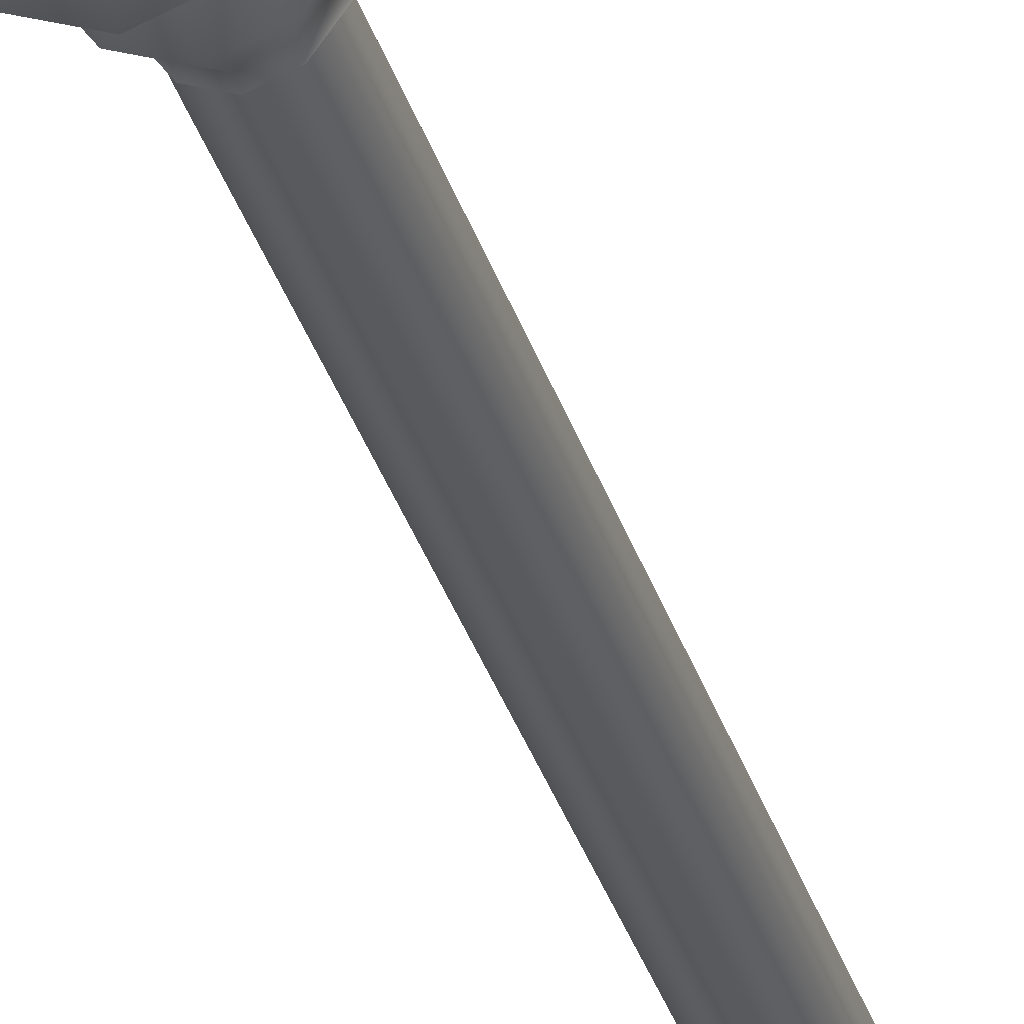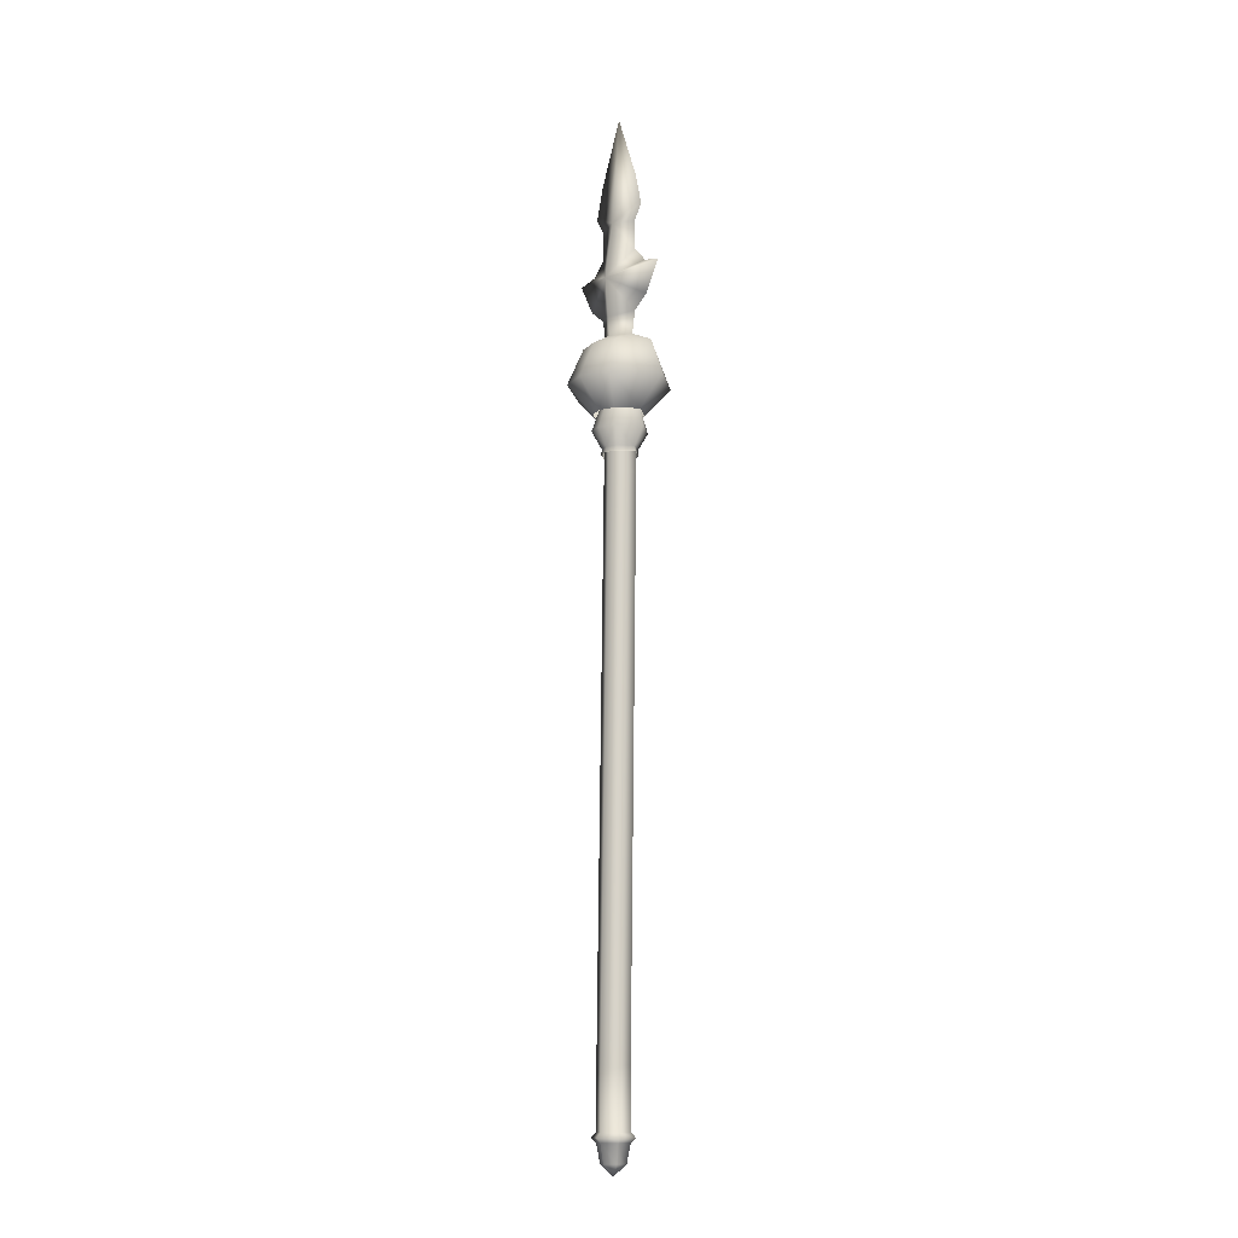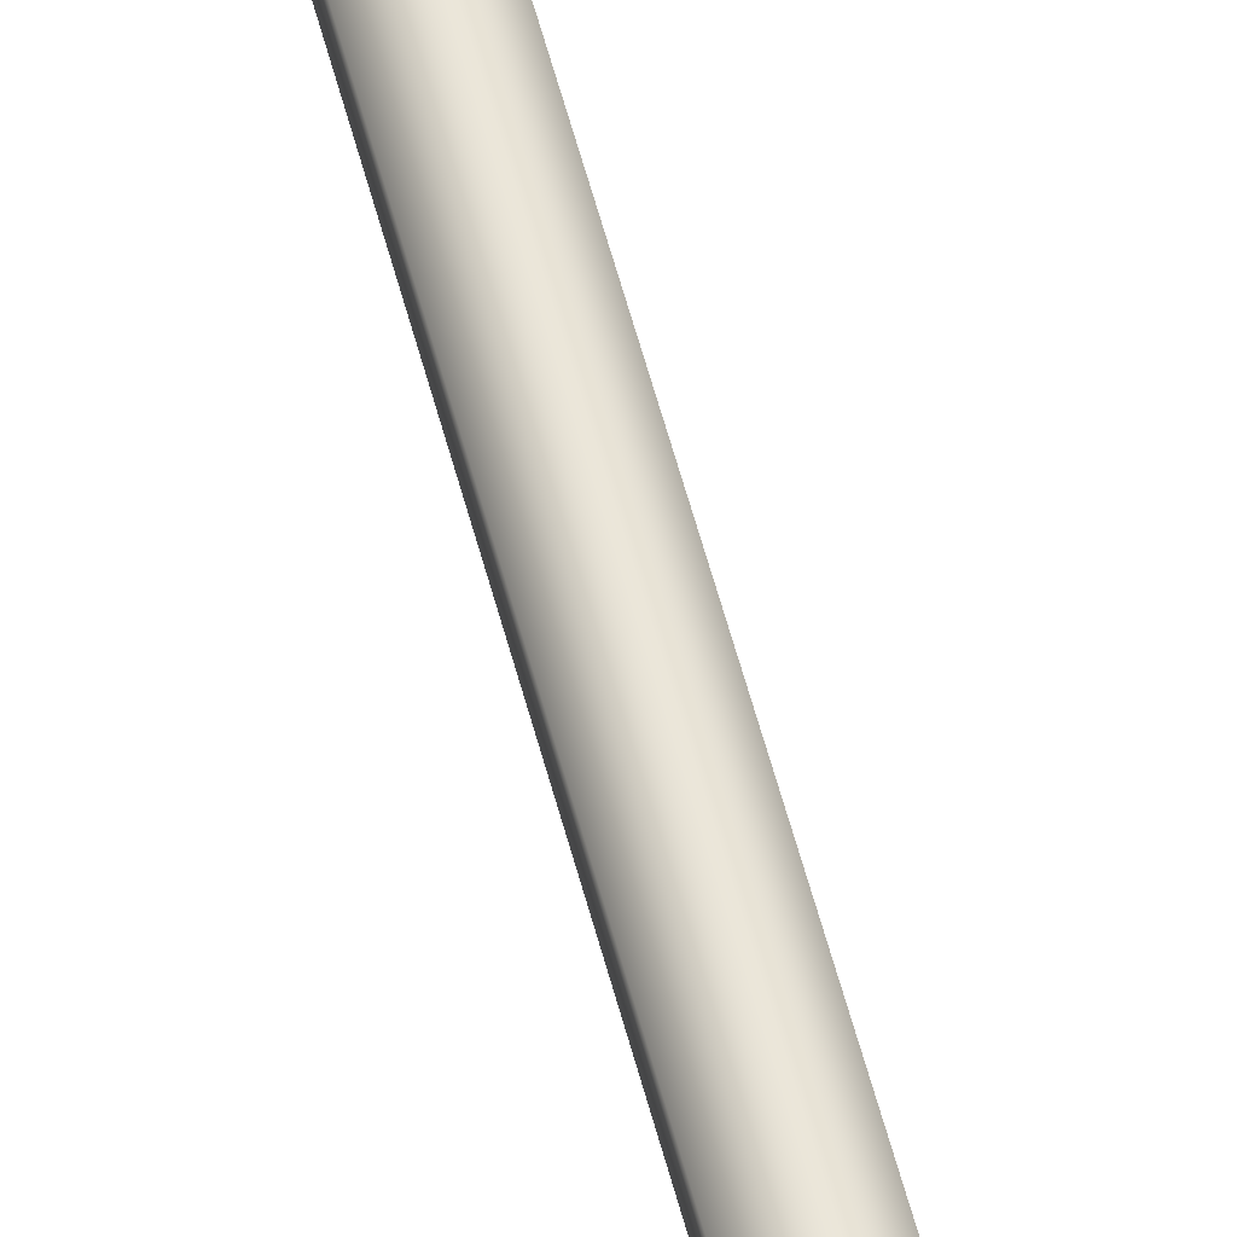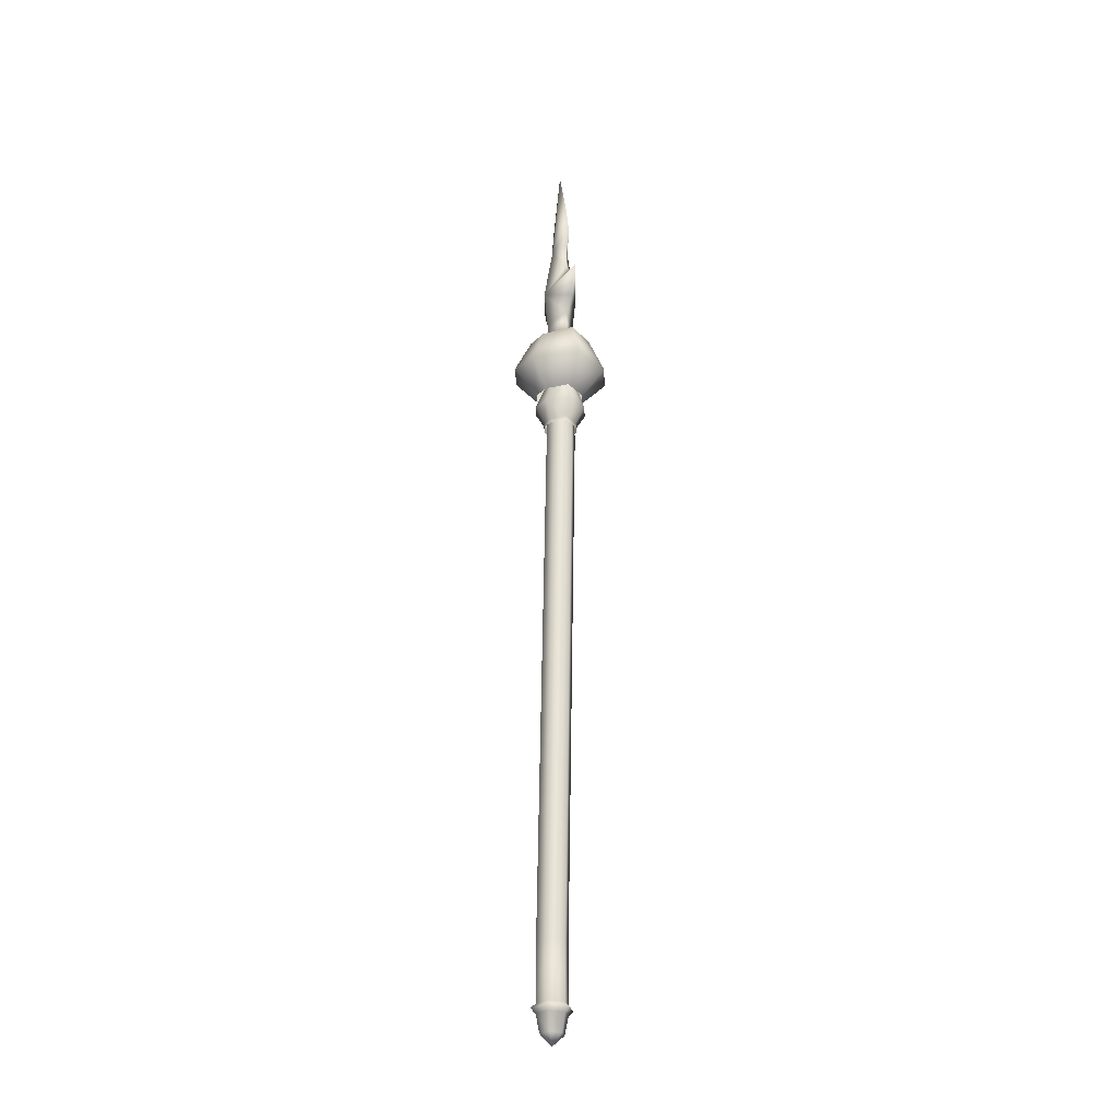
<metadata>
{"format":"obj","ext":"obj","renderer":"f3d","projection":"perspective","resolution":1024,"background":"white","views":[{"elev":-31.6,"azim":14.9,"up":"+Y"},{"elev":-12.6,"azim":-134.2,"up":"+Z"},{"elev":59.3,"azim":-15.0,"up":"+Y"},{"elev":-28.8,"azim":-108.5,"up":"+Z"}]}
</metadata>
<code>
v 4.394e-05 -0.06118 1.219
v 4.394e-05 -0.07378 1.349
v 0.07442 -0.0119 1.235
v -0.07433 -0.0119 1.235
v 0.06216 -0.0119 1.158
v 4.393e-05 0.03737 1.219
v 4.396e-05 0.03098 1.156
v 4.393e-05 -0.05479 1.156
v -0.06207 -0.0119 1.158
v 0.1265 -0.0119 1.278
v 0.1782 -0.0119 1.381
v 4.392e-05 0.04998 1.349
v 0.1179 -0.0119 1.397
v -0.1264 -0.0119 1.278
v -0.1781 -0.0119 1.381
v 0.07348 -0.0119 1.447
v 4.388e-05 -0.04284 1.549
v 0.07359 -0.0119 1.544
v 4.39e-05 0.01904 1.549
v 0.1035 -0.0119 1.596
v 0.07993 -0.0119 1.7
v 4.39e-05 -0.0119 1.924
v -0.1207 -0.0119 1.395
v -0.07339 -0.0119 1.447
v 4.39e-05 0.01904 1.549
v -0.0735 -0.0119 1.544
v -0.07985 -0.0119 1.7
v 4.388e-05 -0.04284 1.549
v -0.1034 -0.0119 1.596
v 4.396e-05 0.03098 1.156
v 4.392e-05 0.1013 1.114
v 0.07283 0.0775 1.116
v 0.09856 0.1252 0.99
v 4.397e-05 0.1616 0.9874
v 0.04935 0.05817 0.895
v -5.798e-05 0.07644 0.8938
v 0.1456 -0.0119 1.118
v 0.1971 -0.0119 0.9925
v 0.09856 -0.149 0.99
v 0.07283 -0.1013 1.116
v 0.06216 -0.0119 1.158
v 4.393e-05 -0.05479 1.156
v 0.09876 -0.01059 0.8963
v 0.04935 -0.07934 0.895
v 4.394e-05 -0.1251 1.114
v -0.07274 -0.1013 1.116
v -0.09847 -0.149 0.99
v 4.395e-05 -0.1854 0.9874
v -5.798e-05 -0.09761 0.8938
v -0.04947 -0.07934 0.895
v -0.1455 -0.0119 1.118
v -0.197 -0.0119 0.9925
v -0.09847 0.1252 0.99
v -0.07274 0.0775 1.116
v -0.06207 -0.0119 1.158
v -0.09887 -0.01059 0.8963
v -0.04947 0.05817 0.895
v 0.04985 0.0625 0.8367
v -0.003228 0.04958 0.918
v -0.003566 0.08226 0.8351
v 0.03728 0.03703 0.9181
v -0.003566 0.04816 0.7768
v 0.03049 0.03557 0.7778
v 0.1033 -0.01182 0.8383
v 0.08226 -0.01182 0.9181
v 0.04985 -0.08615 0.8367
v 0.03729 -0.06453 0.9181
v 0.06455 -0.01182 0.7789
v 0.03049 -0.05922 0.7778
v -0.003566 -0.07854 0.9181
v -0.003566 -0.1059 0.8351
v -0.05698 -0.08615 0.8367
v -0.04412 -0.06453 0.9181
v -0.003566 -0.07181 0.7768
v -0.03762 -0.05922 0.7778
v -0.08939 -0.01182 0.9181
v -0.1104 -0.01182 0.8383
v -0.04403 0.03703 0.9181
v -0.05698 0.0625 0.8367
v -0.07168 -0.01182 0.7789
v -0.03762 0.03557 0.7778
v -0.03878 -0.06082 0.7594
v -0.003566 -0.07385 0.7584
v -0.03878 0.03717 0.7594
v -0.07399 -0.01182 0.7605
v 0.03165 -0.06082 0.7594
v 0.06686 -0.01182 0.7605
v 0.03165 0.03717 0.7594
v -0.003566 0.0502 0.7584
v -0.003867 0.06852 -1.346
v -0.05059 0.04175 -1.152
v -0.05059 0.04175 -1.346
v -0.004079 0.06852 -1.152
v 0.04272 0.04175 -1.346
v 0.04244 0.04175 -1.152
v -0.05059 0.04175 -1.346
v -0.05059 -0.01181 -1.152
v -0.05059 -0.01181 -1.346
v -0.05059 0.04175 -1.152
v -0.004079 -0.03858 -1.152
v -0.003867 -0.03858 -1.346
v 0.04244 -0.01181 -1.152
v 0.04272 -0.01181 -1.346
v 0.04244 0.04175 -1.152
v 0.04272 0.04175 -1.346
v -0.003654 0.06852 -1.377
v -0.06419 0.04952 -1.362
v -0.05073 0.04175 -1.377
v -0.003654 0.08407 -1.362
v -0.06419 -0.01958 -1.362
v -0.05073 -0.01181 -1.377
v -0.003654 -0.05413 -1.362
v -0.003654 -0.03858 -1.377
v -0.003867 0.06852 -1.346
v -0.05059 0.04175 -1.346
v -0.05059 -0.01181 -1.346
v -0.003867 -0.03858 -1.346
v -0.03965 0.03535 -1.438
v -0.003654 0.05574 -1.438
v -0.03965 -0.005413 -1.438
v -0.003654 -0.0258 -1.438
v -0.003654 0.01497 -1.475
v 0.04342 -0.01181 -1.377
v 0.05688 -0.01958 -1.362
v 0.04342 0.04175 -1.377
v 0.05688 0.04952 -1.362
v 0.04272 0.04175 -1.346
v 0.04272 -0.01181 -1.346
v 0.03234 0.03535 -1.438
v 0.03234 -0.005413 -1.438
v -0.05059 0.04175 -1.152
v -0.003354 0.03997 0.6984
v -0.04975 0.01319 0.6984
v -0.004079 0.06852 -1.152
v 0.04313 0.01319 0.6984
v 0.04244 0.04175 -1.152
v -0.05059 -0.01181 -1.152
v -0.04975 0.01319 0.6984
v -0.04975 -0.04036 0.6984
v -0.05059 0.04175 -1.152
v -0.004079 -0.03858 -1.152
v -0.003354 -0.06714 0.6984
v 0.04244 -0.01181 -1.152
v 0.04313 -0.04036 0.6984
v 0.04244 0.04175 -1.152
v 0.04313 0.01319 0.6984
v -0.04975 0.01319 0.6984
v -0.003461 0.03997 1.053
v -0.04975 0.01319 1.053
v -0.003354 0.03997 0.6984
v 0.04303 0.01321 1.053
v 0.04313 0.01319 0.6984
v -0.04975 -0.04036 0.6984
v -0.04975 0.01319 1.053
v -0.04975 -0.04036 1.053
v -0.04975 0.01319 0.6984
v -0.003354 -0.06714 0.6984
v -0.003461 -0.06714 1.053
v 0.04313 -0.04036 0.6984
v 0.04303 -0.04039 1.053
v 0.04313 0.01319 0.6984
v 0.04303 0.01321 1.053
g huang_gai_4_w_0
f 3 2 1
f 2 4 1
f 3 1 5
f 6 3 5
f 7 6 5
f 1 8 5
f 8 1 9
f 1 4 9
f 4 6 9
f 6 7 9
f 10 2 3
f 11 2 10
f 3 12 10
f 6 12 3
f 6 4 12
f 10 12 11
f 12 13 11
f 13 2 11
f 12 4 14
f 14 4 2
f 12 14 15
f 2 15 14
f 16 13 12
f 16 2 13
f 17 2 16
f 18 17 16
f 12 19 16
f 19 18 16
f 20 17 18
f 20 18 19
f 21 17 20
f 21 20 19
f 22 17 21
f 22 21 19
f 23 12 15
f 24 12 23
f 25 12 24
f 26 25 24
f 24 23 2
f 23 15 2
f 22 25 27
f 22 27 28
f 2 28 24
f 28 26 24
f 28 29 26
f 27 29 28
f 27 25 29
f 29 25 26
f 32 31 30
f 31 32 33
f 34 31 33
f 33 35 34
f 35 36 34
f 32 37 33
f 37 38 33
f 38 37 39
f 37 40 39
f 37 41 40
f 30 41 32
f 41 37 32
f 41 42 40
f 38 39 43
f 35 33 43
f 33 38 43
f 39 44 43
f 40 45 39
f 45 40 42
f 46 45 42
f 45 46 47
f 48 45 47
f 45 48 39
f 48 47 49
f 44 39 49
f 39 48 49
f 47 50 49
f 46 51 47
f 51 52 47
f 52 51 53
f 51 54 53
f 51 55 54
f 42 55 46
f 55 51 46
f 55 30 54
f 52 53 56
f 50 47 56
f 47 52 56
f 53 57 56
f 54 31 53
f 31 54 30
f 31 34 53
f 57 53 36
f 53 34 36
f 60 59 58
f 59 61 58
f 60 58 62
f 58 63 62
f 64 58 61
f 65 64 61
f 64 65 66
f 65 67 66
f 64 66 68
f 63 58 68
f 58 64 68
f 66 69 68
f 67 70 66
f 70 71 66
f 71 70 72
f 70 73 72
f 71 72 74
f 71 74 66
f 74 69 66
f 72 75 74
f 73 76 72
f 76 77 72
f 76 78 77
f 78 79 77
f 77 79 80
f 75 72 80
f 72 77 80
f 79 81 80
f 78 59 79
f 59 60 79
f 60 62 79
f 62 81 79
f 75 82 74
f 82 75 80
f 82 83 74
f 81 84 80
f 81 62 84
f 84 85 80
f 85 82 80
f 74 83 86
f 69 74 86
f 69 86 68
f 86 87 68
f 87 88 68
f 63 88 62
f 88 63 68
f 88 89 62
f 62 89 84
f 92 91 90
f 91 93 90
f 90 93 94
f 93 95 94
f 98 97 96
f 97 99 96
f 100 97 98
f 101 100 98
f 102 100 101
f 103 102 101
f 104 102 103
f 105 104 103
f 108 107 106
f 107 109 106
f 110 107 108
f 111 110 108
f 112 110 111
f 113 112 111
f 114 109 107
f 115 114 107
f 115 107 110
f 116 115 110
f 116 110 112
f 117 116 112
f 108 106 118
f 106 119 118
f 111 108 120
f 108 118 120
f 113 111 121
f 111 120 121
f 122 118 119
f 122 120 118
f 122 121 120
f 113 123 112
f 113 121 123
f 123 124 112
f 123 125 124
f 125 126 124
f 125 106 126
f 106 109 126
f 114 127 109
f 127 126 109
f 124 126 127
f 128 124 127
f 117 112 128
f 112 124 128
f 125 129 106
f 129 119 106
f 129 122 119
f 123 130 125
f 130 129 125
f 121 130 123
f 130 122 129
f 121 122 130
f 133 132 131
f 132 134 131
f 132 135 134
f 135 136 134
f 139 138 137
f 138 140 137
f 139 137 141
f 142 139 141
f 142 141 143
f 144 142 143
f 144 143 145
f 146 144 145
f 149 148 147
f 148 150 147
f 148 151 150
f 151 152 150
f 155 154 153
f 154 156 153
f 155 153 157
f 158 155 157
f 158 157 159
f 160 158 159
f 160 159 161
f 162 160 161

</code>
